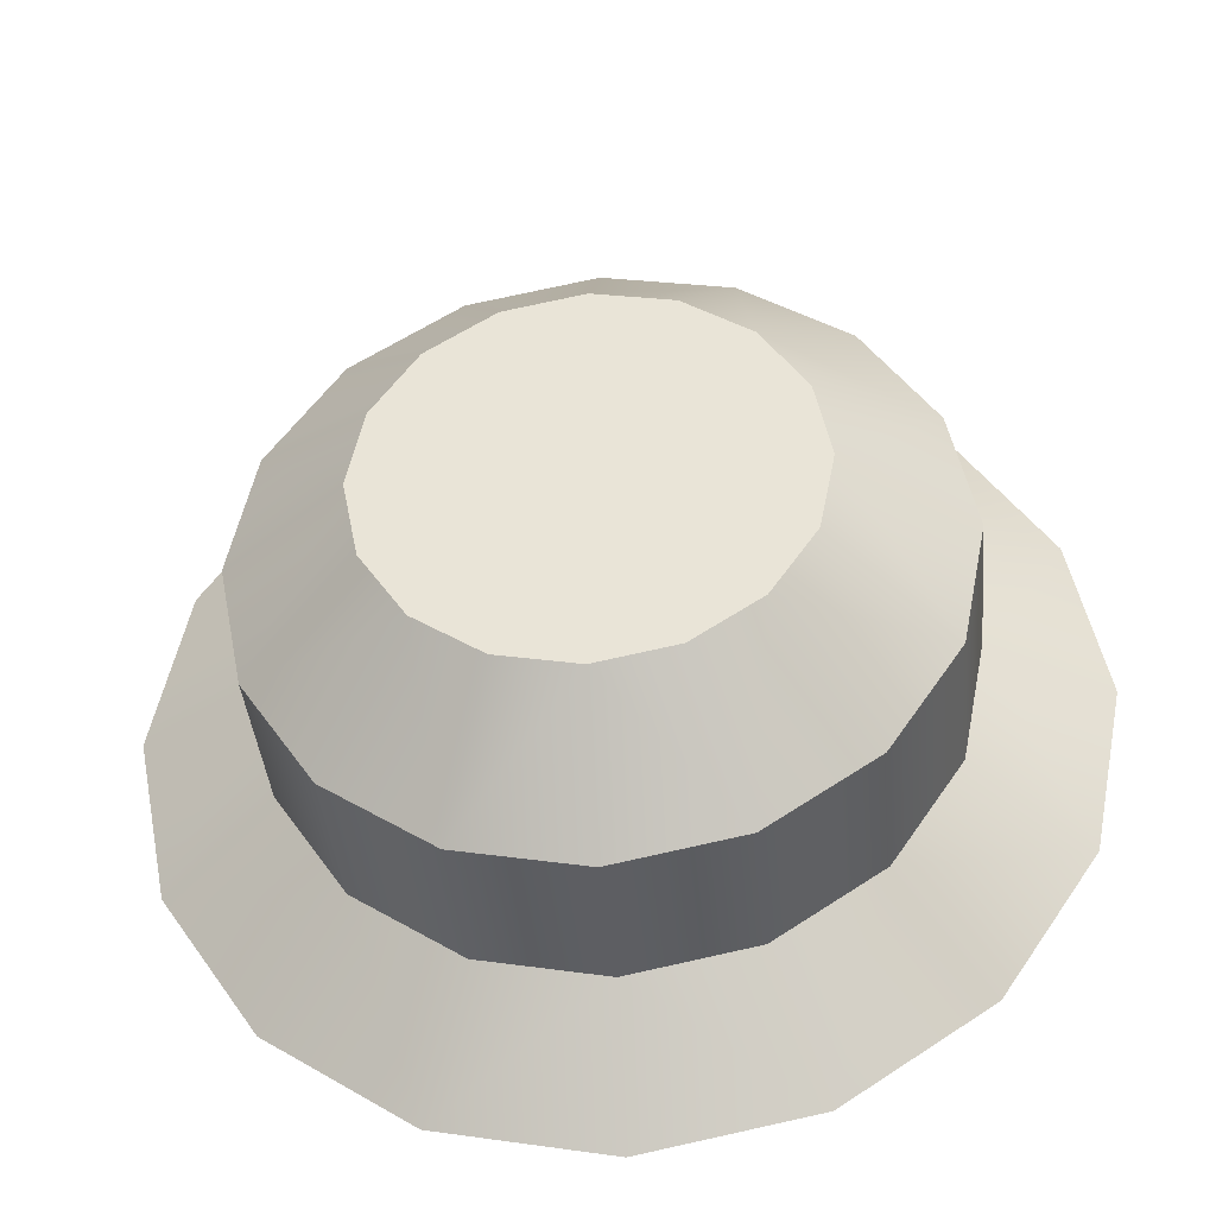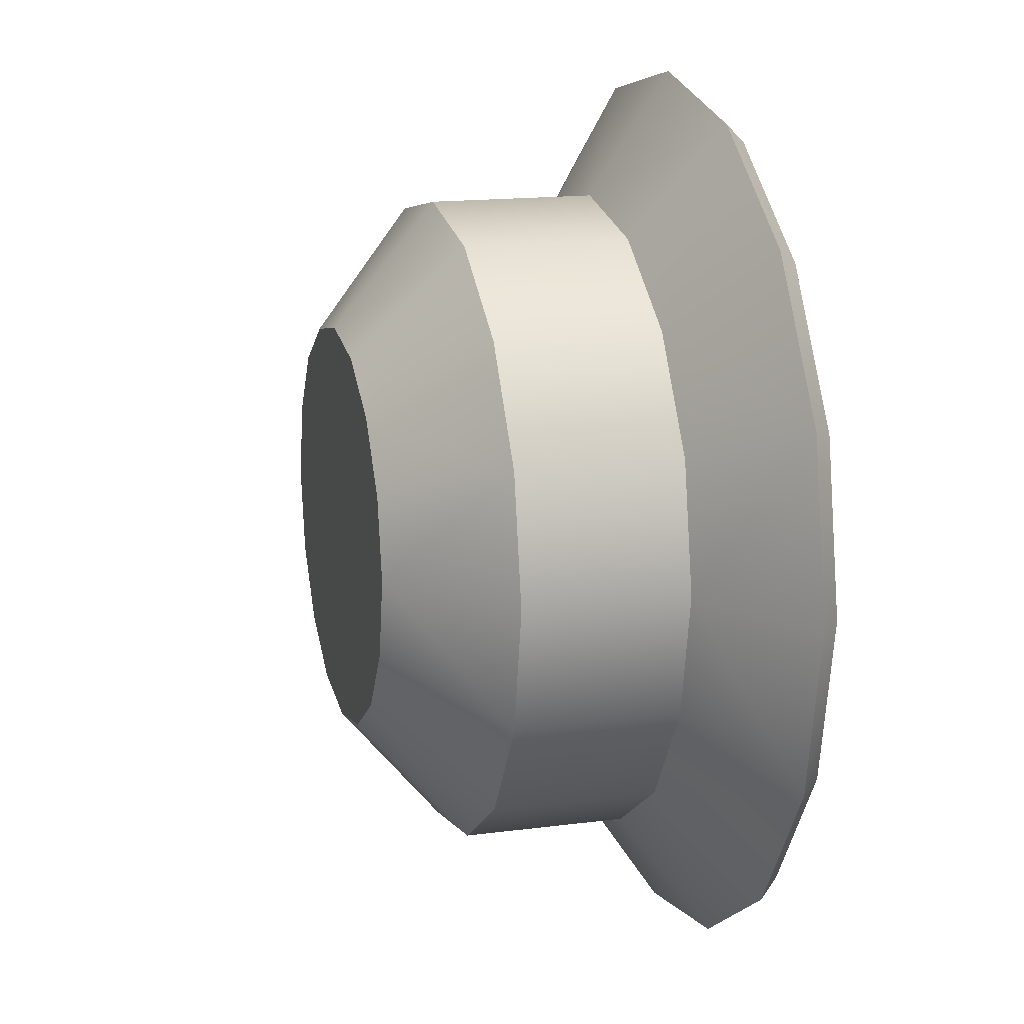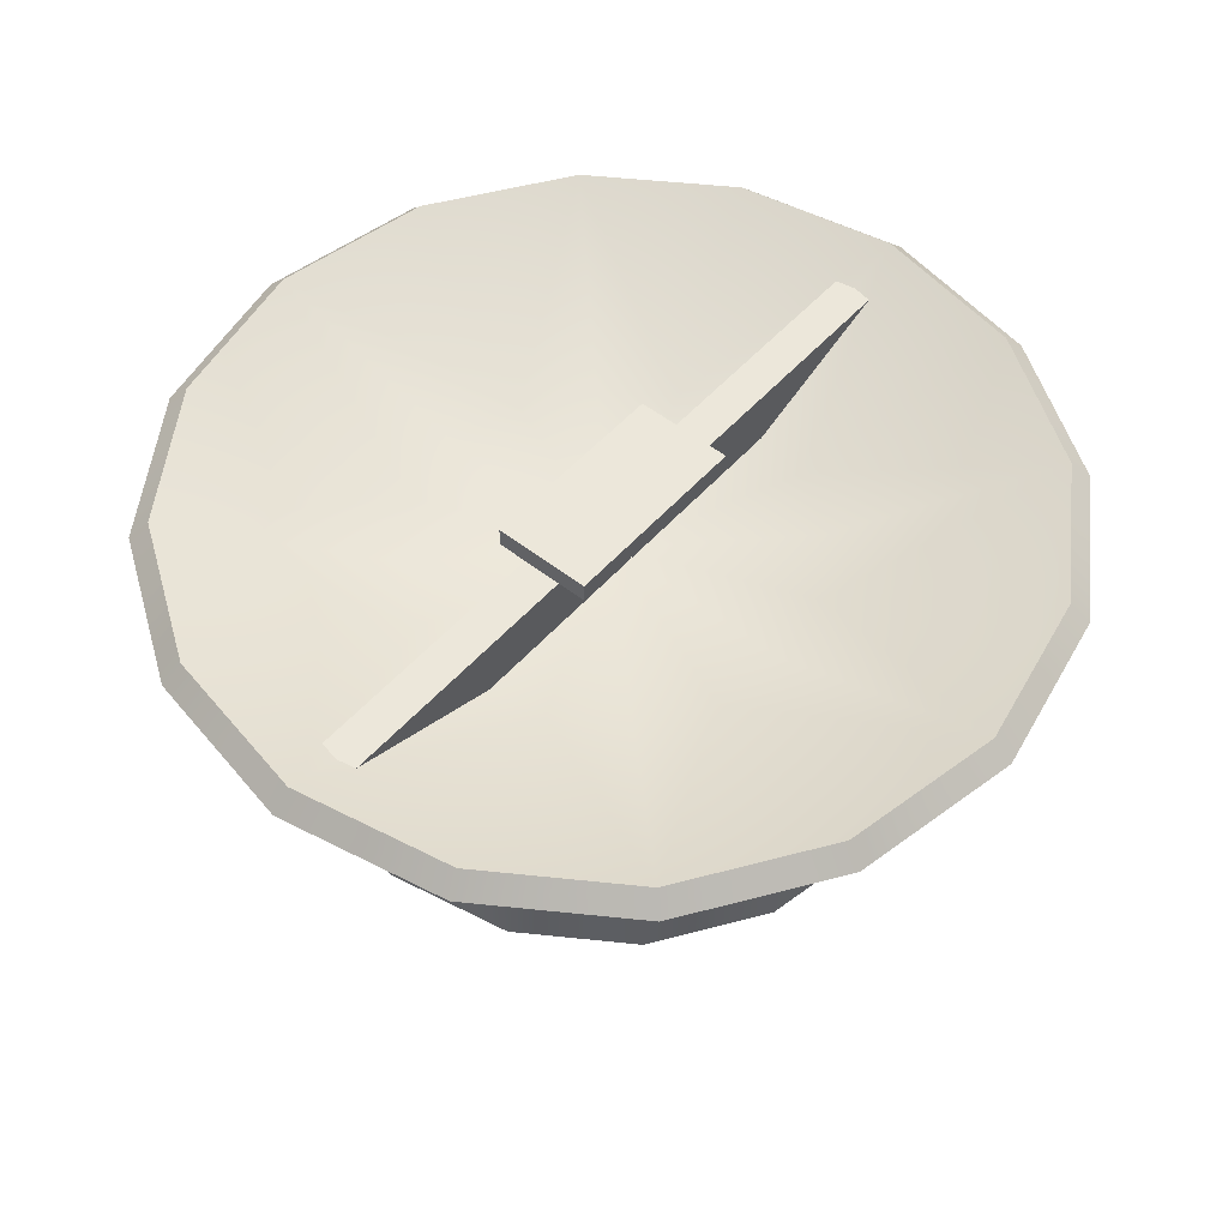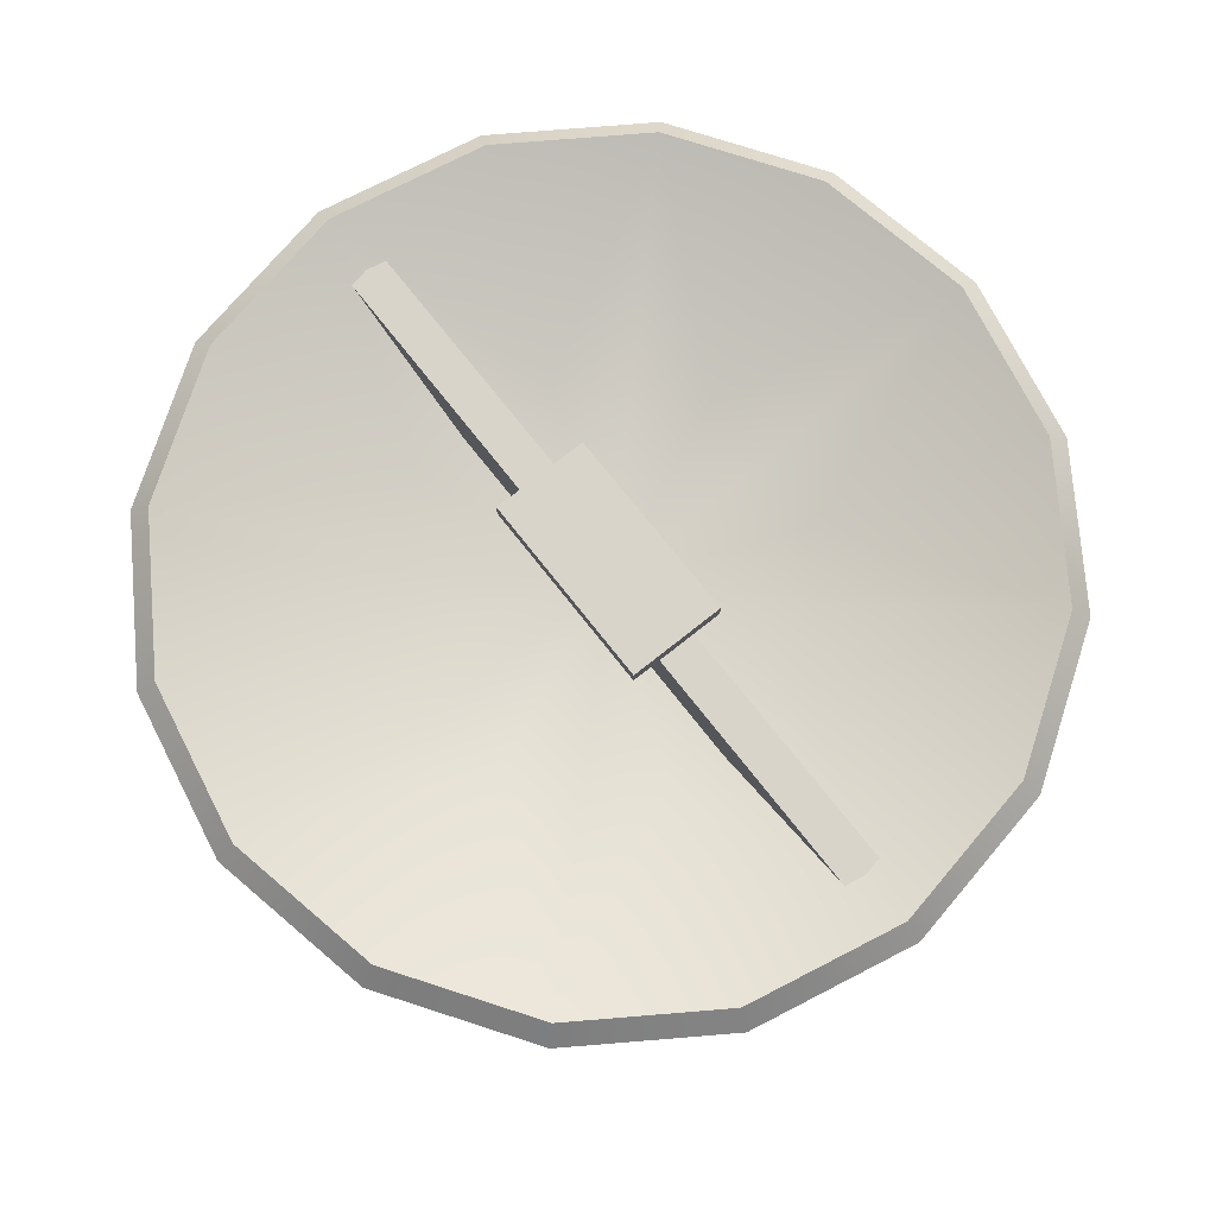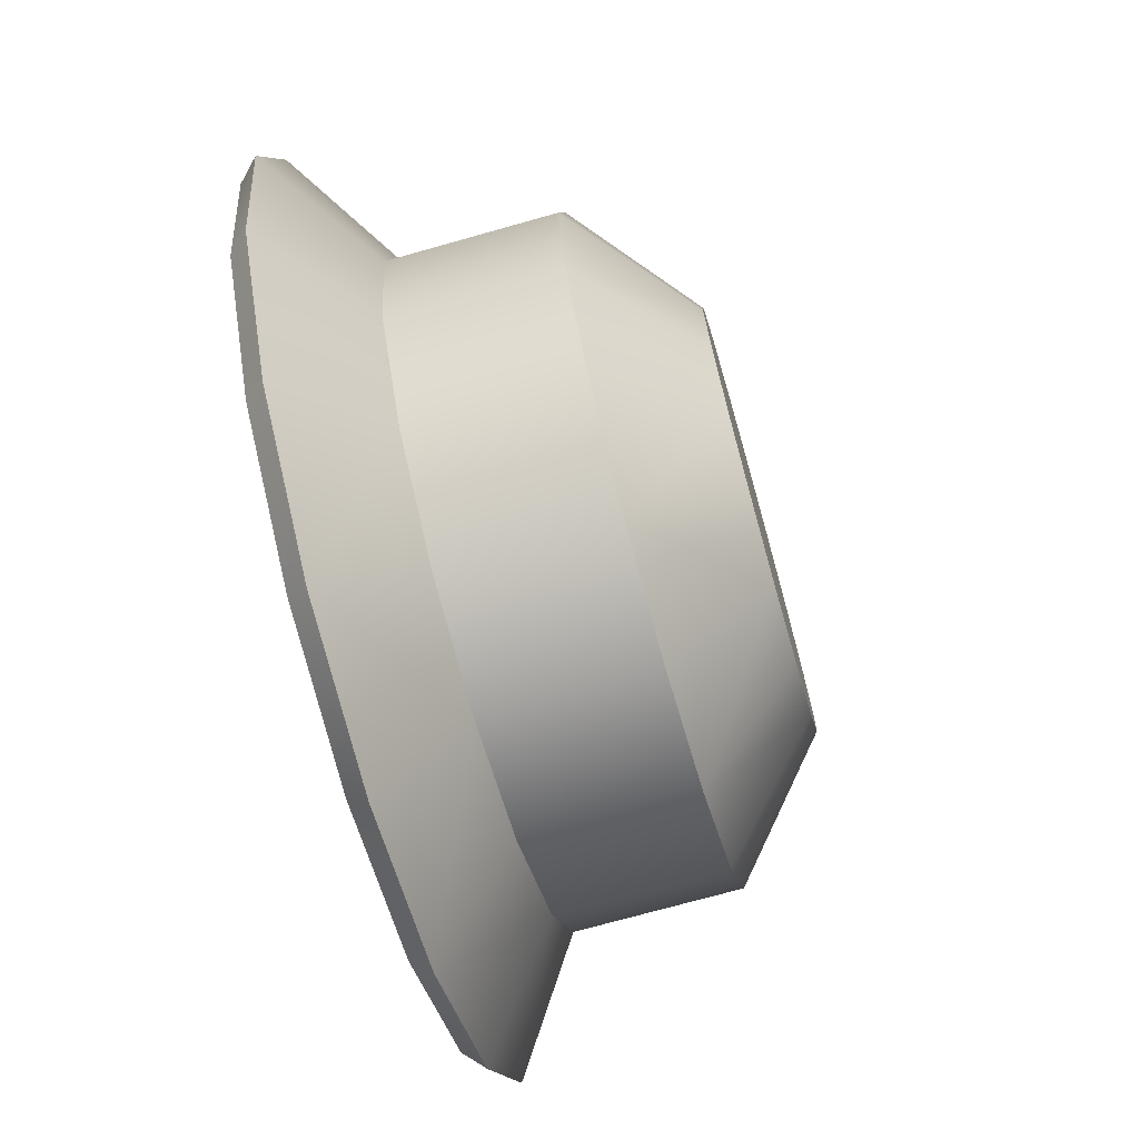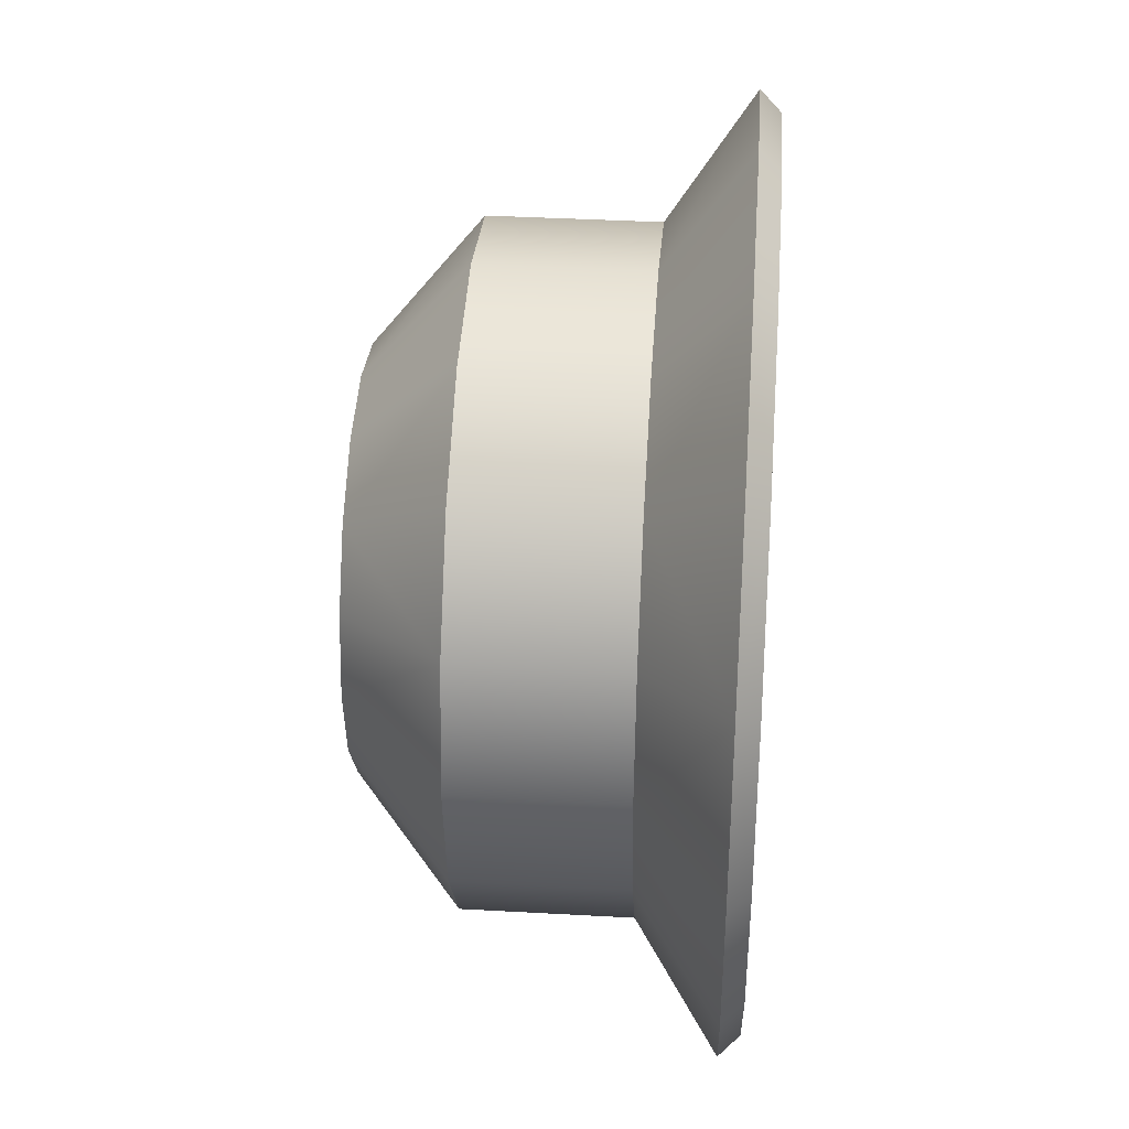
<metadata>
{"format":"obj","ext":"obj","renderer":"f3d","projection":"perspective","resolution":1024,"background":"white","views":[{"elev":-38.9,"azim":5.3,"up":"+Z"},{"elev":15.6,"azim":74.5,"up":"+Z"},{"elev":52.3,"azim":130.2,"up":"+Y"},{"elev":75.3,"azim":-128.4,"up":"+Y"},{"elev":-71.8,"azim":-74.2,"up":"+Z"},{"elev":37.8,"azim":94.1,"up":"+Z"}]}
</metadata>
<code>
o Tantares_Antenna_1
v 0.1375 0.1062 -3.74e-17
v 0.127 0.1062 0.05262
v 0.09723 0.1062 0.09723
v 0.05262 0.1062 0.127
v 2.117e-17 0.1062 0.1375
v -0.05262 0.1062 0.127
v -0.09723 0.1062 0.09723
v -0.127 0.1062 0.05262
v -0.1375 0.1062 -2.057e-17
v -0.127 0.1062 -0.05262
v -0.09723 0.1062 -0.09723
v -0.05262 0.1062 -0.127
v -1.251e-17 0.1062 -0.1375
v 0.05262 0.1062 -0.127
v 0.09723 0.1062 -0.09723
v 0.127 0.1062 -0.05262
v 0.1 0.08125 -3.509e-17
v 0.09239 0.08125 0.03827
v 0.07071 0.08125 0.07071
v 0.03827 0.08125 0.09239
v 1.571e-17 0.08125 0.1
v -0.03827 0.08125 0.09239
v -0.07071 0.08125 0.07071
v -0.09239 0.08125 0.03827
v -0.1 0.08125 -2.285e-17
v -0.09239 0.08125 -0.03827
v -0.07071 0.08125 -0.07071
v -0.03827 0.08125 -0.09239
v -8.778e-18 0.08125 -0.1
v 0.03827 0.08125 -0.09239
v 0.07071 0.08125 -0.07071
v 0.09239 0.08125 -0.03827
v 0.1 0.03125 -3.565e-17
v 0.09239 0.03125 0.03827
v 0.07071 0.03125 0.07071
v 0.03827 0.03125 0.09239
v 1.571e-17 0.03125 0.1
v -0.03827 0.03125 0.09239
v -0.07071 0.03125 0.07071
v -0.09239 0.03125 0.03827
v -0.1 0.03125 -2.34e-17
v -0.09239 0.03125 -0.03827
v -0.07071 0.03125 -0.07071
v -0.03827 0.03125 -0.09239
v -8.778e-18 0.03125 -0.1
v 0.03827 0.03125 -0.09239
v 0.07071 0.03125 -0.07071
v 0.09239 0.03125 -0.03827
v 0.0625 -3.469e-17 -3.285e-17
v 0.05774 -3.469e-17 0.02392
v 0.04419 -3.469e-17 0.04419
v 0.02392 -3.469e-17 0.05774
v 9.976e-18 -3.469e-17 0.0625
v -0.02392 -3.469e-17 0.05774
v -0.04419 -3.469e-17 0.04419
v -0.05774 -3.469e-17 0.02392
v -0.0625 -3.469e-17 -2.52e-17
v -0.05774 -3.469e-17 -0.02392
v -0.04419 -3.469e-17 -0.04419
v -0.02392 -3.469e-17 -0.05774
v -5.332e-18 -3.469e-17 -0.0625
v 0.02392 -3.469e-17 -0.05774
v 0.04419 -3.469e-17 -0.04419
v 0.05774 -3.469e-17 -0.02392
v 0.1213 0.1125 0.05023
v 0.1313 0.1125 -3.663e-17
v 0.1213 0.1125 -0.05023
v 0.09281 0.1125 -0.09281
v 0.05023 0.1125 -0.1213
v -1.222e-17 0.1125 -0.1313
v -0.05023 0.1125 -0.1213
v -0.09281 0.1125 -0.09281
v -0.1213 0.1125 -0.05023
v -0.1313 0.1125 -2.055e-17
v -0.1213 0.1125 0.05023
v -0.09281 0.1125 0.09281
v -0.05023 0.1125 0.1213
v 1.993e-17 0.1125 0.1313
v 0.05023 0.1125 0.1213
v 0.09281 0.1125 0.09281
v 0.05774 0.0875 0.02392
v 0.0625 0.0875 -3.743e-17
v 0.05774 0.0875 -0.02392
v 0.04419 0.0875 -0.04419
v 0.02392 0.0875 -0.05774
v -5.363e-18 0.0875 -0.0625
v -0.02392 0.0875 -0.05774
v -0.04419 0.0875 -0.04419
v -0.05774 0.0875 -0.02392
v -0.0625 0.0875 -2.978e-17
v -0.05774 0.0875 0.02392
v -0.04419 0.0875 0.04419
v -0.02392 0.0875 0.05774
v 9.945e-18 0.0875 0.0625
v 0.02392 0.0875 0.05774
v 0.04419 0.0875 0.04419
v -0.1141 0.1062 -3.643e-17
v -0.1128 0.1062 -0.00625
v -0.06126 0.0875 -0.00625
v -0.1128 0.1062 0.00625
v -0.06126 0.0875 0.00625
v 0.06126 0.0875 0.00625
v 0.1128 0.1062 0.00625
v 0.1141 0.1062 -3.643e-17
v 0.06126 0.0875 -0.00625
v 0.1128 0.1062 -0.00625
v -1.388e-17 0.1062 -0.00625
v 1.388e-17 0.1062 0.00625
v 3.903e-18 0.0875 -3.958e-17
v -0.03125 0.1062 -0.01562
v -0.03125 0.1062 0.01562
v -0.03125 0.1125 -0.01562
v -0.03125 0.1125 0.01562
v 0.03125 0.1062 -0.01562
v 0.03125 0.1062 0.01562
v 0.03125 0.1125 -0.01562
v 0.03125 0.1125 0.01562
v 1.301e-18 -3.469e-17 -3.86e-17
g Tantares_Antenna_1_Tantares_Antenna_1_auv
f 1 66 2
f 2 80 3
f 3 80 4
f 4 78 5
f 5 78 6
f 6 76 7
f 7 76 8
f 8 74 9
f 9 74 10
f 10 72 11
f 11 72 12
f 12 70 13
f 13 70 14
f 14 68 15
f 15 68 16
f 16 66 1
f 17 48 32
f 18 34 17
f 19 34 18
f 20 36 19
f 21 36 20
f 22 38 21
f 23 38 22
f 24 40 23
f 25 40 24
f 26 42 25
f 27 42 26
f 28 44 27
f 29 44 28
f 30 46 29
f 31 46 30
f 32 48 31
f 33 17 34
f 33 48 17
f 34 19 35
f 35 19 36
f 36 21 37
f 37 21 38
f 38 23 39
f 39 23 40
f 40 25 41
f 41 25 42
f 42 27 43
f 43 27 44
f 44 29 45
f 45 29 46
f 46 31 47
f 47 31 48
f 49 118 64
f 50 118 49
f 51 118 50
f 52 118 51
f 53 118 52
f 54 118 53
f 55 118 54
f 56 118 55
f 57 118 56
f 58 118 57
f 59 118 58
f 60 118 59
f 61 118 60
f 62 118 61
f 63 118 62
f 64 118 63
f 65 2 66
f 65 80 2
f 66 16 67
f 67 16 68
f 68 14 69
f 69 14 70
f 70 12 71
f 71 12 72
f 72 10 73
f 73 10 74
f 74 8 75
f 75 8 76
f 76 6 77
f 77 6 78
f 78 4 79
f 79 4 80
f 111 117 113
f 112 114 110
f 115 117 111
f 116 114 112
f 1 17 16
f 2 17 1
f 2 19 18
f 3 19 2
f 4 19 3
f 4 21 20
f 5 21 4
f 6 21 5
f 6 23 22
f 7 23 6
f 8 23 7
f 8 25 24
f 9 25 8
f 10 25 9
f 10 27 26
f 11 27 10
f 12 27 11
f 12 29 28
f 13 29 12
f 14 29 13
f 14 31 30
f 15 31 14
f 16 17 32
f 16 31 15
f 18 17 2
f 20 19 4
f 22 21 6
f 24 23 8
f 26 25 10
f 28 27 12
f 30 29 14
f 32 31 16
f 33 49 48
f 34 49 33
f 35 51 34
f 36 51 35
f 37 53 36
f 38 53 37
f 39 55 38
f 40 55 39
f 41 57 40
f 42 57 41
f 43 59 42
f 44 59 43
f 45 61 44
f 46 61 45
f 47 63 46
f 48 63 47
f 49 34 50
f 50 34 51
f 51 36 52
f 52 36 53
f 53 38 54
f 54 38 55
f 55 40 56
f 56 40 57
f 57 42 58
f 58 42 59
f 59 44 60
f 60 44 61
f 61 46 62
f 62 46 63
f 63 48 64
f 64 48 49
f 65 81 80
f 66 81 65
f 67 83 66
f 68 83 67
f 69 85 68
f 70 85 69
f 71 87 70
f 72 87 71
f 73 89 72
f 74 89 73
f 75 91 74
f 76 91 75
f 77 93 76
f 78 93 77
f 79 95 78
f 80 95 79
f 81 66 82
f 81 109 96
f 82 66 83
f 82 109 81
f 83 68 84
f 83 109 82
f 84 68 85
f 84 109 83
f 85 70 86
f 85 109 84
f 86 70 87
f 86 109 85
f 87 72 88
f 87 109 86
f 88 72 89
f 88 109 87
f 89 74 90
f 89 109 88
f 90 74 91
f 90 109 89
f 91 76 92
f 91 109 90
f 92 76 93
f 92 109 91
f 93 78 94
f 93 109 92
f 94 78 95
f 94 109 93
f 95 80 96
f 95 109 94
f 96 80 81
f 96 109 95
f 99 107 105
f 100 101 108
f 102 108 101
f 103 108 102
f 105 107 106
f 107 99 98
f 111 112 110
f 113 112 111
f 114 117 115
f 116 117 114
f 98 97 107
f 104 108 103
f 106 107 104
f 107 97 108
f 108 97 100
f 108 104 107
f 110 114 111
f 111 114 115
f 112 117 116
f 113 117 112

</code>
